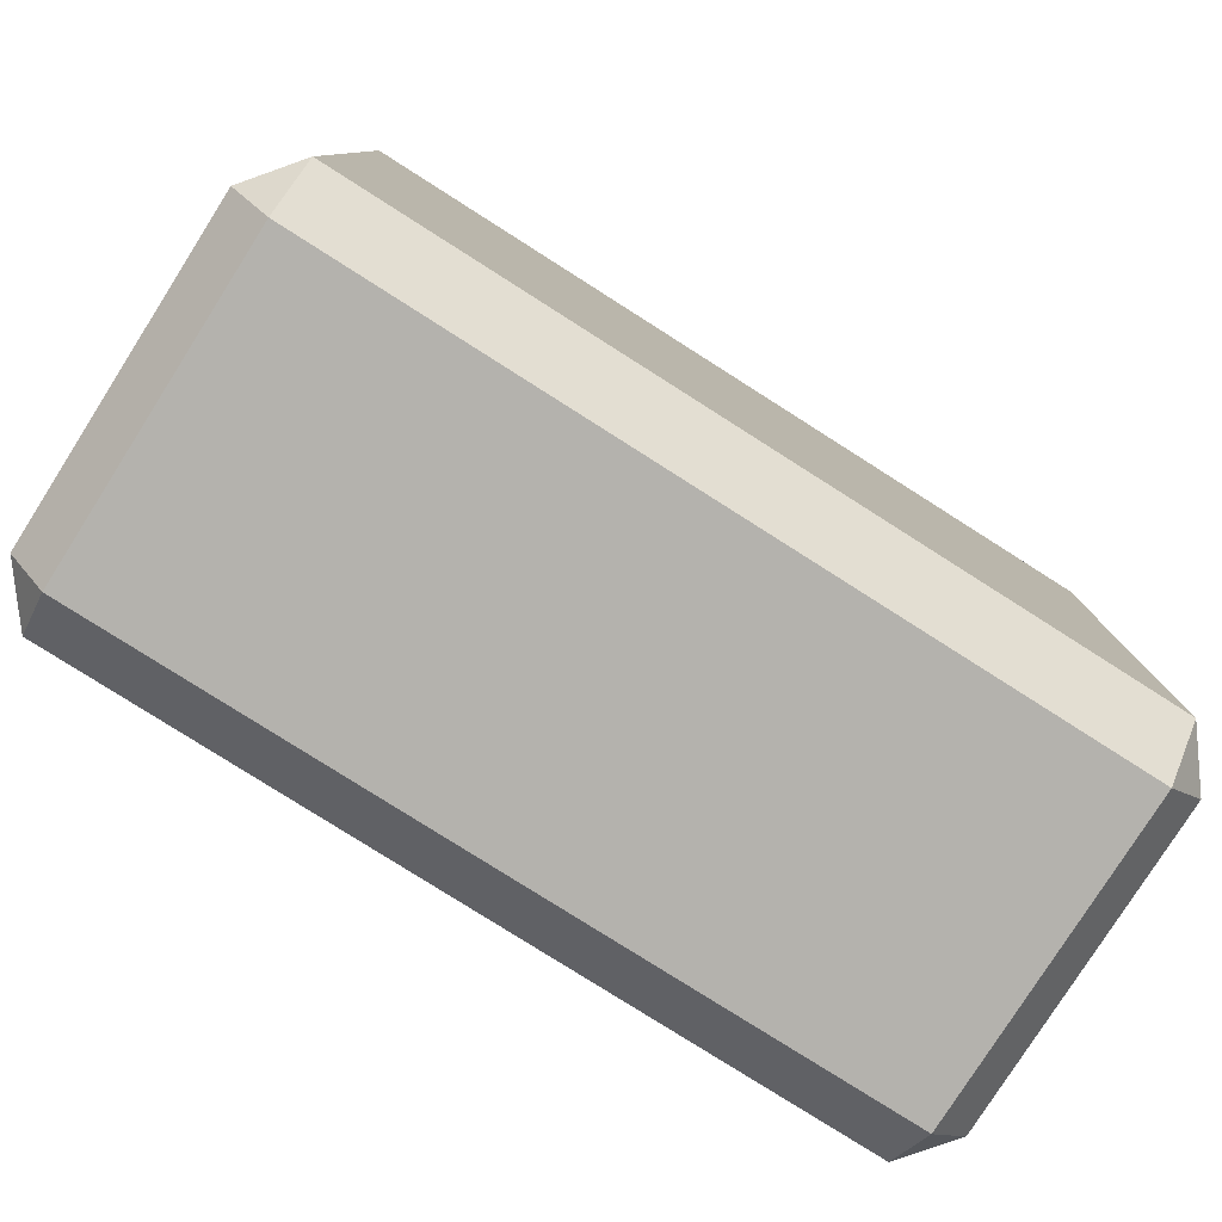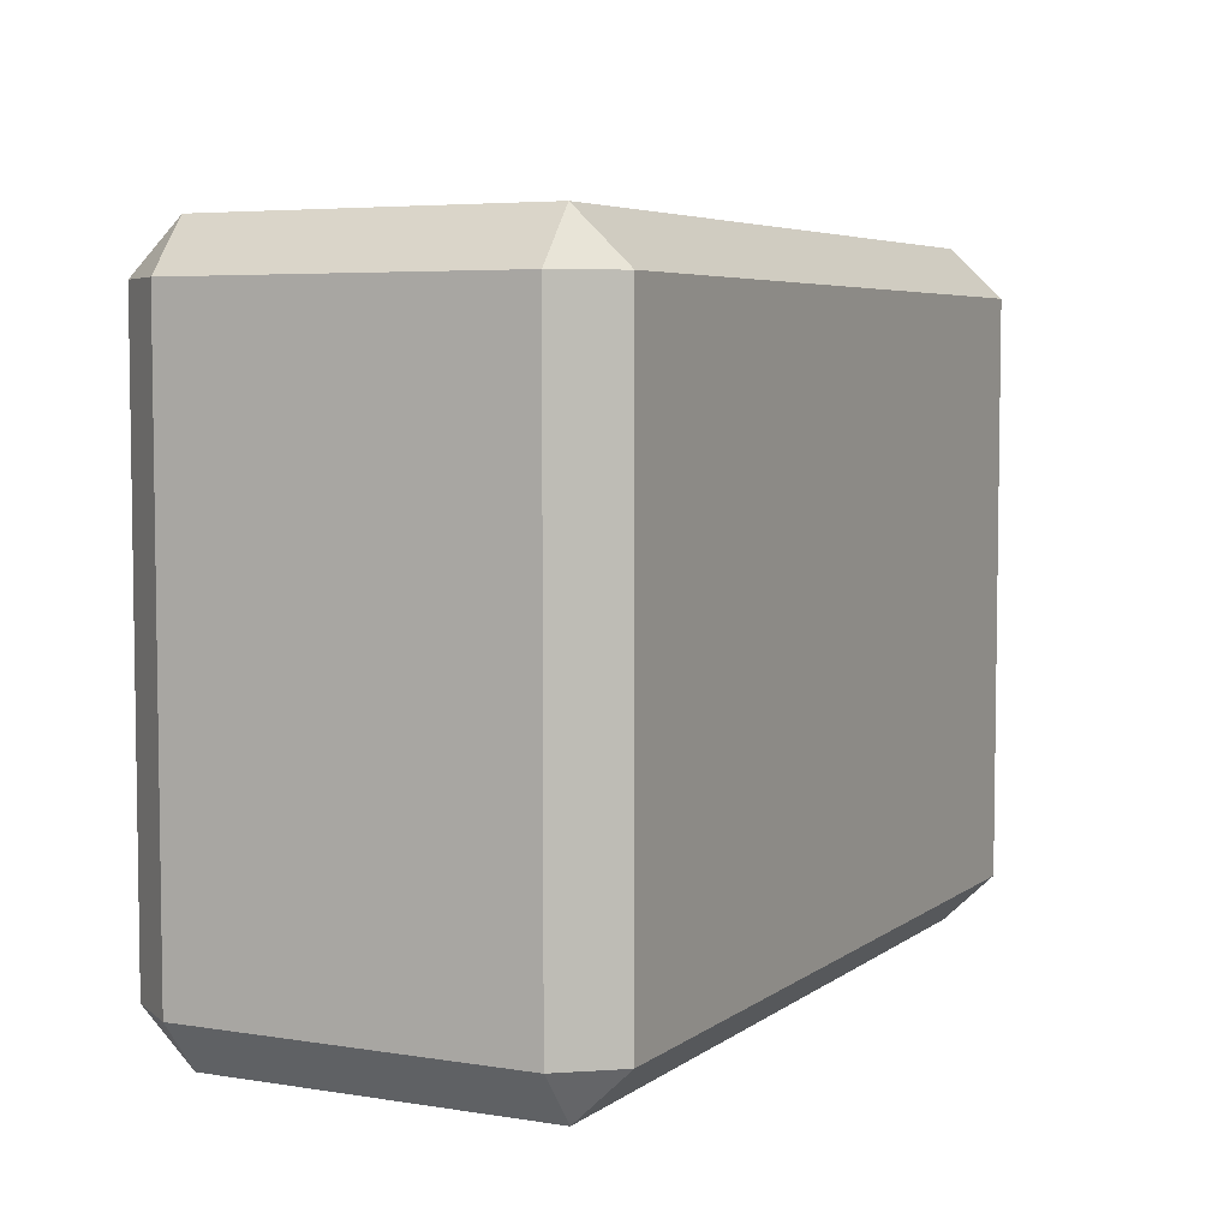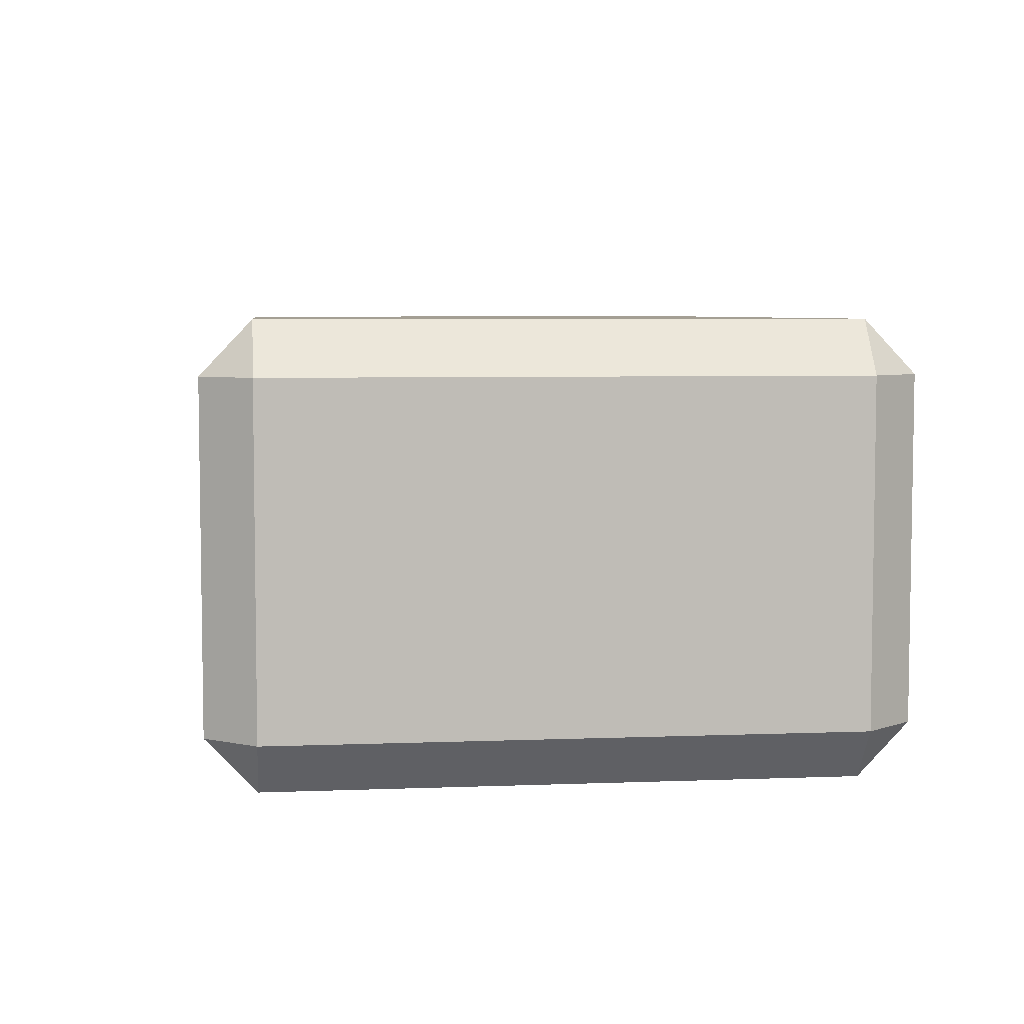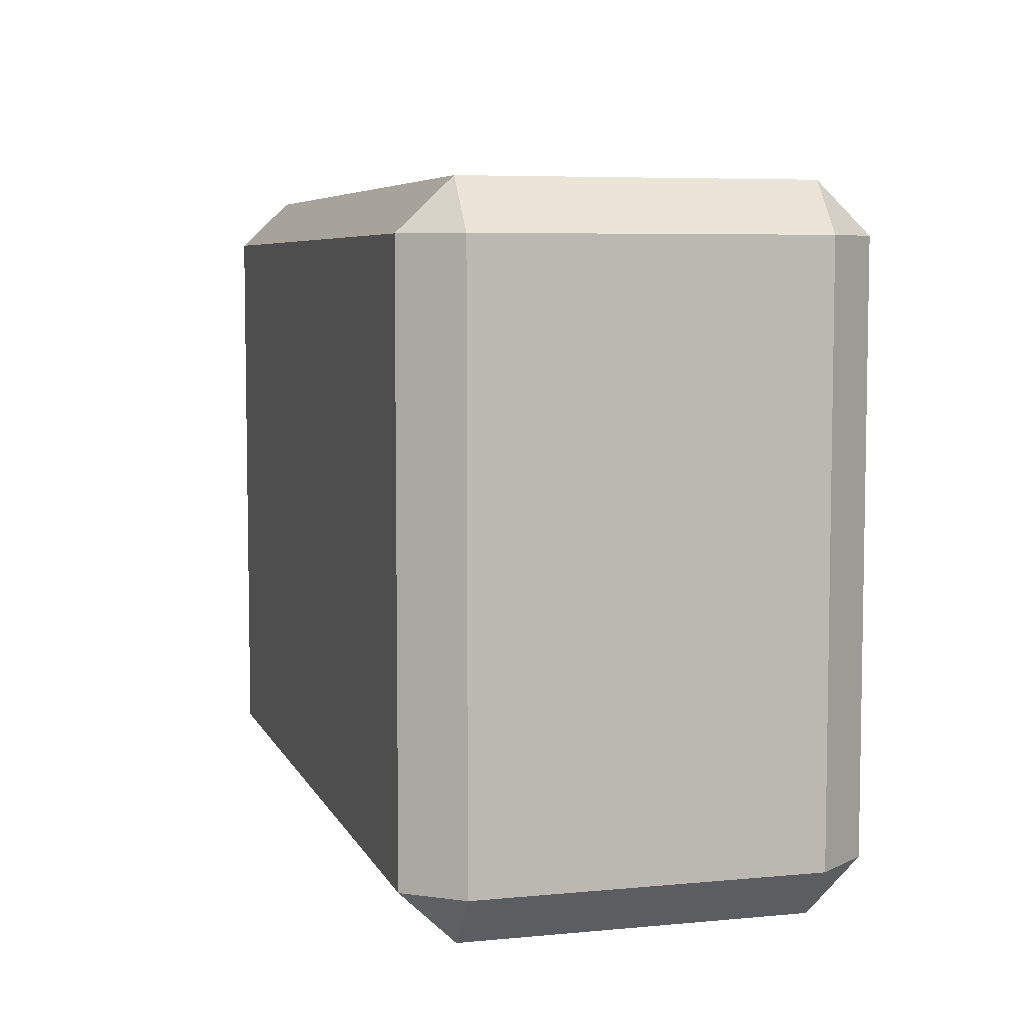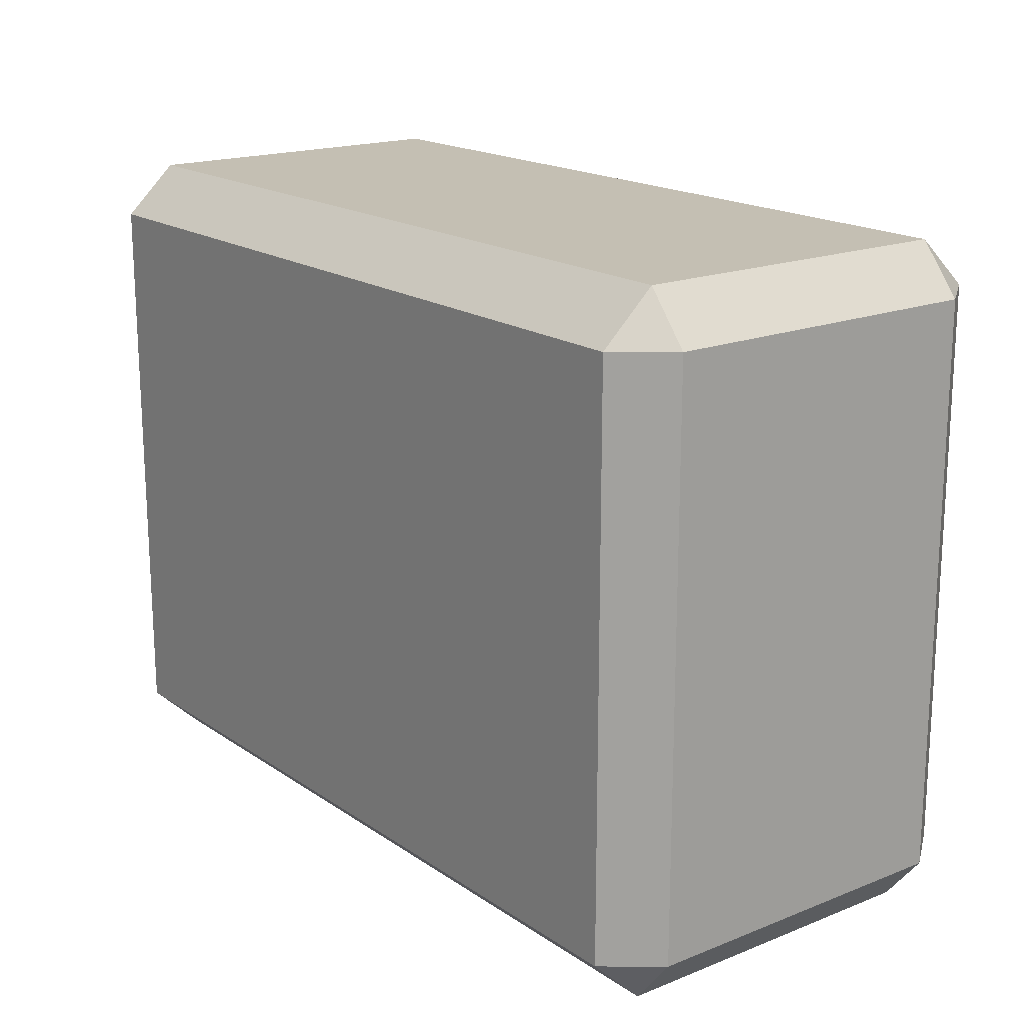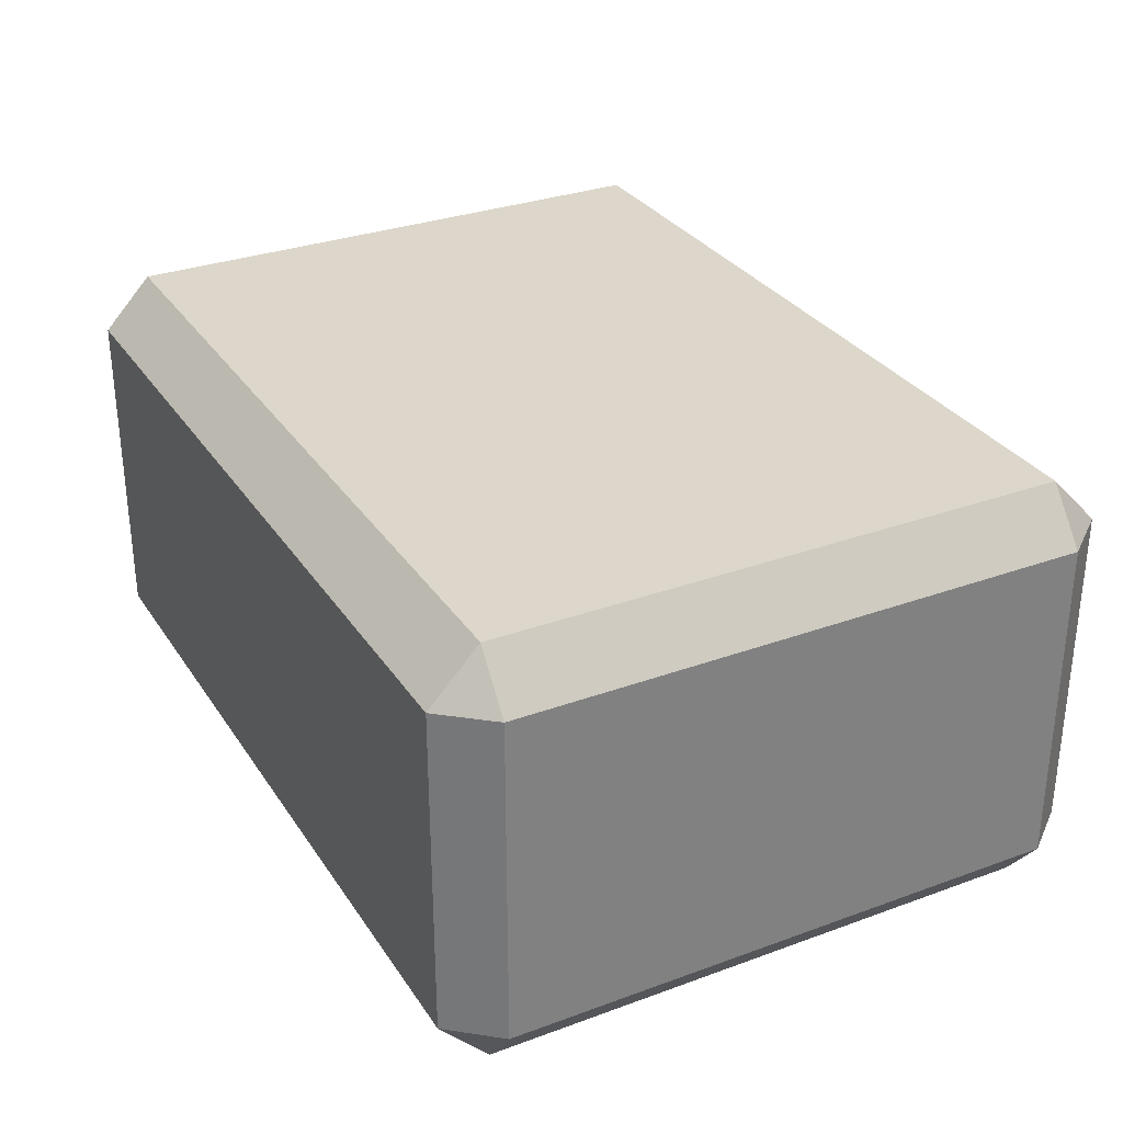
<metadata>
{"format":"obj","ext":"obj","renderer":"f3d","projection":"perspective","resolution":1024,"background":"white","views":[{"elev":-79.5,"azim":-32.4,"up":"+Y"},{"elev":5.3,"azim":116.6,"up":"+Y"},{"elev":5.6,"azim":83.2,"up":"+Z"},{"elev":6.2,"azim":74.1,"up":"+Y"},{"elev":17.9,"azim":52.3,"up":"+Y"},{"elev":30.8,"azim":-117.7,"up":"+Z"}]}
</metadata>
<code>
g Cube.041
v 0.5917 -0.4883 -0.2023
v 0.6513 -0.4163 -0.2023
v 0.5917 -0.4163 -0.2781
v -0.5917 -0.4883 -0.2023
v -0.5917 -0.4163 -0.2781
v -0.6513 -0.4163 -0.2023
v 0.5917 -0.4883 0.2838
v 0.5917 -0.4163 0.3597
v 0.6513 -0.4163 0.2838
v -0.5917 -0.4883 0.2838
v -0.6513 -0.4163 0.2838
v -0.5917 -0.4163 0.3597
v -0.5917 0.4883 0.2838
v -0.5917 0.4163 0.3597
v -0.6513 0.4163 0.2838
v 0.5917 0.4883 0.2838
v 0.6513 0.4163 0.2838
v 0.5917 0.4163 0.3597
v 0.5917 0.4163 -0.2781
v 0.6513 0.4163 -0.2023
v 0.5917 0.4883 -0.2023
v -0.5917 0.4883 -0.2023
v -0.6513 0.4163 -0.2023
v -0.5917 0.4163 -0.2781
v 0.5917 -0.4883 -0.1224
v 0.6513 -0.4163 -0.1224
v 0.6513 -0.4163 -0.2023
v 0.5917 -0.4883 -0.2023
v 0.5917 -0.4883 -0.2023
v 0.5917 -0.4163 -0.2781
v -0.5917 -0.4163 -0.2781
v -0.5917 -0.4883 -0.2023
v 0.5917 -0.4883 -0.1224
v 0.5917 -0.4883 -0.2023
v -0.5917 -0.4883 -0.2023
v -0.5917 -0.4883 -0.1224
v -0.5917 -0.4883 -0.2023
v -0.6513 -0.4163 -0.2023
v -0.6513 -0.4163 -0.1224
v -0.5917 -0.4883 -0.1224
v 0.5917 -0.4883 0.2838
v 0.5917 -0.4883 -0.1224
v -0.5917 -0.4883 -0.1224
v -0.5917 -0.4883 0.2838
v -0.5917 -0.4883 -0.1224
v -0.6513 -0.4163 -0.1224
v -0.6513 -0.4163 0.2838
v -0.5917 -0.4883 0.2838
v -0.6513 -0.4163 -0.1224
v -0.6513 -0.4163 -0.2023
v -0.6513 0.4163 -0.2023
v -0.6513 0.4163 -0.1224
v -0.6513 -0.4163 0.2838
v -0.6513 -0.4163 -0.1224
v -0.6513 0.4163 -0.1224
v -0.6513 0.4163 0.2838
v -0.5917 0.4883 0.2838
v -0.6513 0.4163 0.2838
v -0.6513 0.4163 -0.1224
v -0.5917 0.4883 -0.1224
v -0.5917 0.4883 -0.1224
v -0.6513 0.4163 -0.1224
v -0.6513 0.4163 -0.2023
v -0.5917 0.4883 -0.2023
v -0.5917 0.4883 -0.1224
v -0.5917 0.4883 -0.2023
v 0.5917 0.4883 -0.2023
v 0.5917 0.4883 -0.1224
v -0.5917 0.4883 0.2838
v -0.5917 0.4883 -0.1224
v 0.5917 0.4883 -0.1224
v 0.5917 0.4883 0.2838
v 0.5917 0.4883 -0.1224
v 0.6513 0.4163 -0.1224
v 0.6513 0.4163 0.2838
v 0.5917 0.4883 0.2838
v 0.5917 0.4883 -0.2023
v 0.6513 0.4163 -0.2023
v 0.6513 0.4163 -0.1224
v 0.5917 0.4883 -0.1224
v 0.6513 -0.4163 -0.2023
v 0.6513 -0.4163 -0.1224
v 0.6513 0.4163 -0.1224
v 0.6513 0.4163 -0.2023
v 0.6513 -0.4163 -0.1224
v 0.6513 -0.4163 0.2838
v 0.6513 0.4163 0.2838
v 0.6513 0.4163 -0.1224
v 0.5917 -0.4883 0.2838
v 0.6513 -0.4163 0.2838
v 0.6513 -0.4163 -0.1224
v 0.5917 -0.4883 -0.1224
v 0.5917 0.4163 0.3597
v 0.6513 0.4163 0.2838
v 0.6513 -0.4163 0.2838
v 0.5917 -0.4163 0.3597
v -0.5917 -0.4883 0.2838
v -0.5917 -0.4163 0.3597
v 0.5917 -0.4163 0.3597
v 0.5917 -0.4883 0.2838
v 0.5917 -0.4163 0.3597
v -0.5917 -0.4163 0.3597
v -0.5917 0.4163 0.3597
v 0.5917 0.4163 0.3597
v -0.6513 0.4163 0.2838
v -0.5917 0.4163 0.3597
v -0.5917 -0.4163 0.3597
v -0.6513 -0.4163 0.2838
v 0.5917 0.4883 0.2838
v 0.5917 0.4163 0.3597
v -0.5917 0.4163 0.3597
v -0.5917 0.4883 0.2838
v 0.5917 -0.4163 -0.2781
v 0.6513 -0.4163 -0.2023
v 0.6513 0.4163 -0.2023
v 0.5917 0.4163 -0.2781
v -0.5917 0.4883 -0.2023
v -0.5917 0.4163 -0.2781
v 0.5917 0.4163 -0.2781
v 0.5917 0.4883 -0.2023
v -0.5917 -0.4163 -0.2781
v 0.5917 -0.4163 -0.2781
v 0.5917 0.4163 -0.2781
v -0.5917 0.4163 -0.2781
v -0.5917 0.4163 -0.2781
v -0.6513 0.4163 -0.2023
v -0.6513 -0.4163 -0.2023
v -0.5917 -0.4163 -0.2781
g Cube.041_0
f 3 2 1
f 6 5 4
f 9 8 7
f 12 11 10
f 15 14 13
f 18 17 16
f 21 20 19
f 24 23 22
f 27 26 25
f 28 27 25
f 31 30 29
f 32 31 29
f 35 34 33
f 36 35 33
f 39 38 37
f 40 39 37
f 43 42 41
f 44 43 41
f 47 46 45
f 48 47 45
f 51 50 49
f 52 51 49
f 55 54 53
f 56 55 53
f 59 58 57
f 60 59 57
f 63 62 61
f 64 63 61
f 67 66 65
f 68 67 65
f 71 70 69
f 72 71 69
f 75 74 73
f 76 75 73
f 79 78 77
f 80 79 77
f 83 82 81
f 84 83 81
f 87 86 85
f 88 87 85
f 91 90 89
f 92 91 89
f 95 94 93
f 96 95 93
f 99 98 97
f 100 99 97
f 103 102 101
f 104 103 101
f 107 106 105
f 108 107 105
f 111 110 109
f 112 111 109
f 115 114 113
f 116 115 113
f 119 118 117
f 120 119 117
f 123 122 121
f 124 123 121
f 127 126 125
f 128 127 125

</code>
